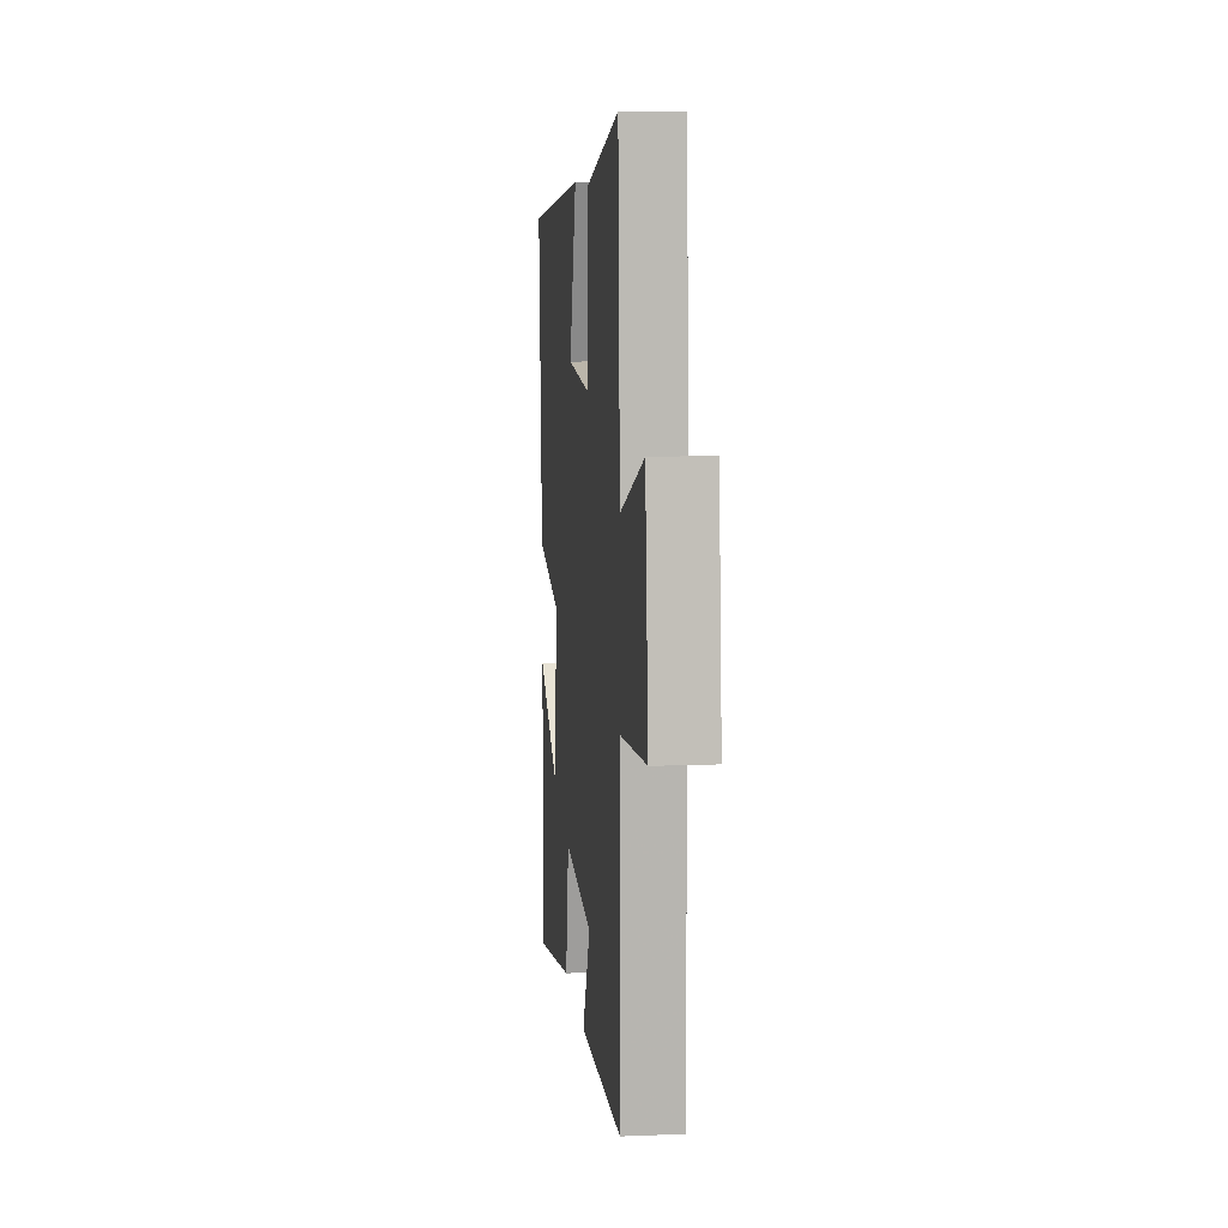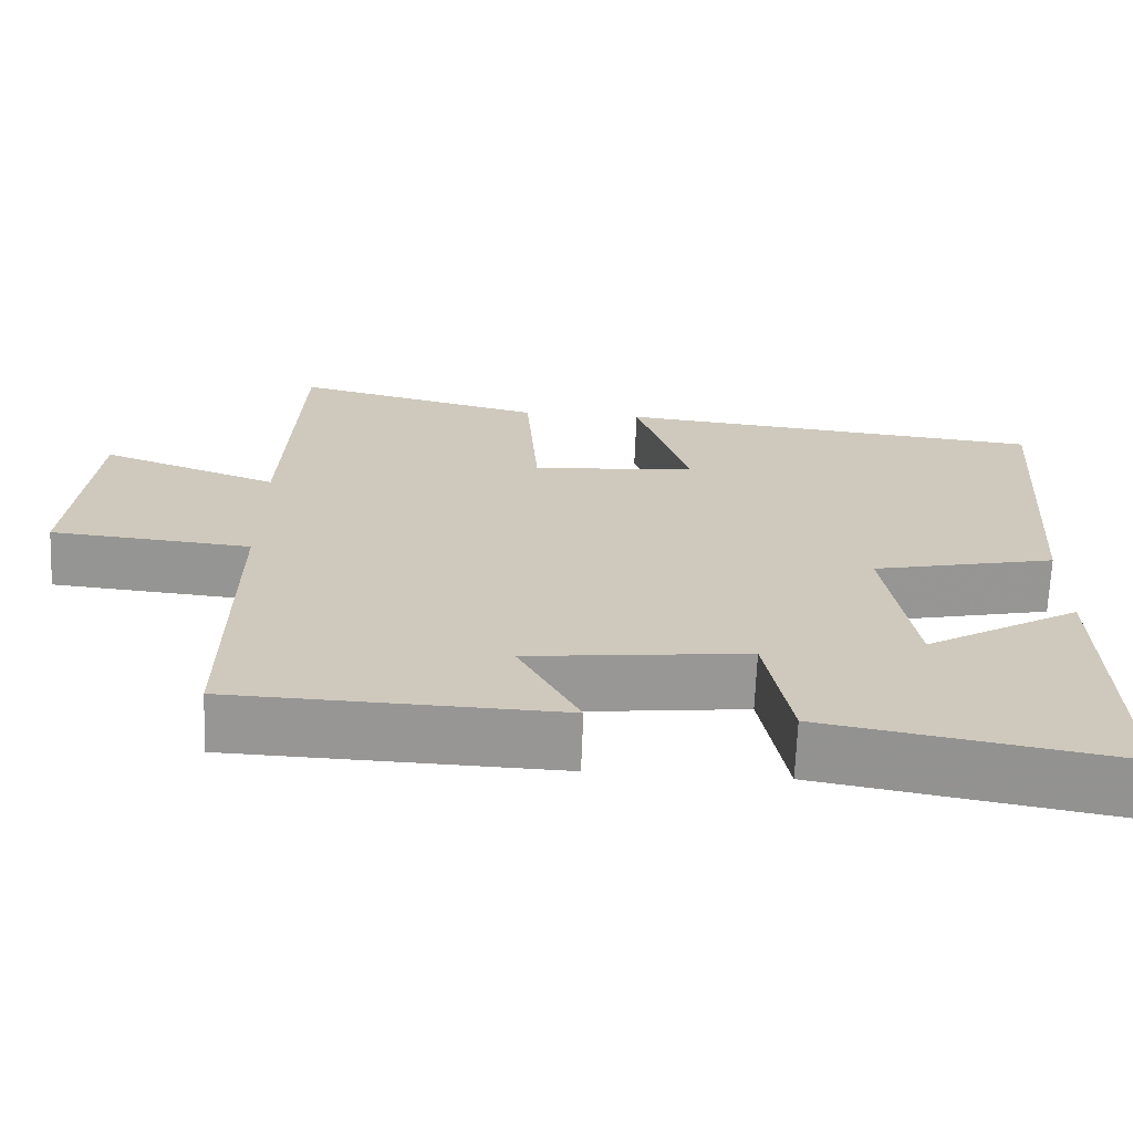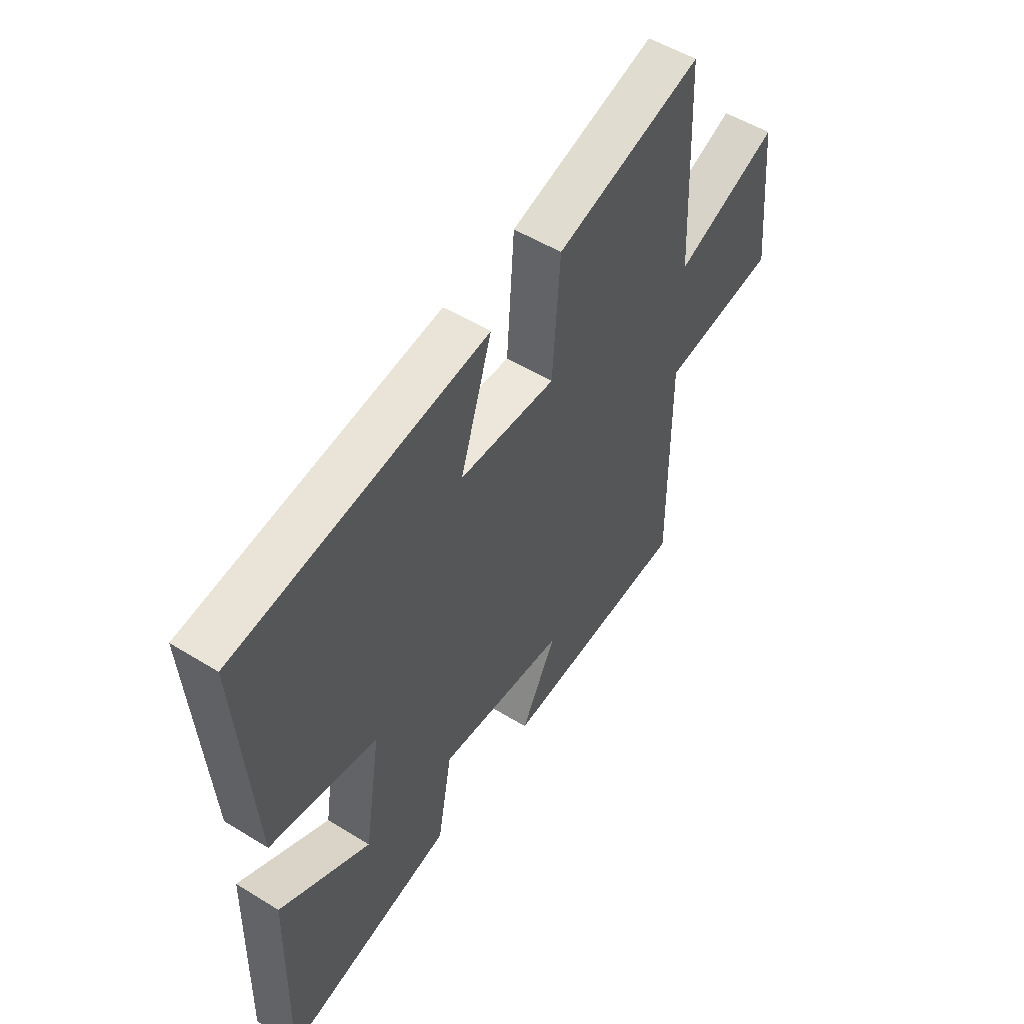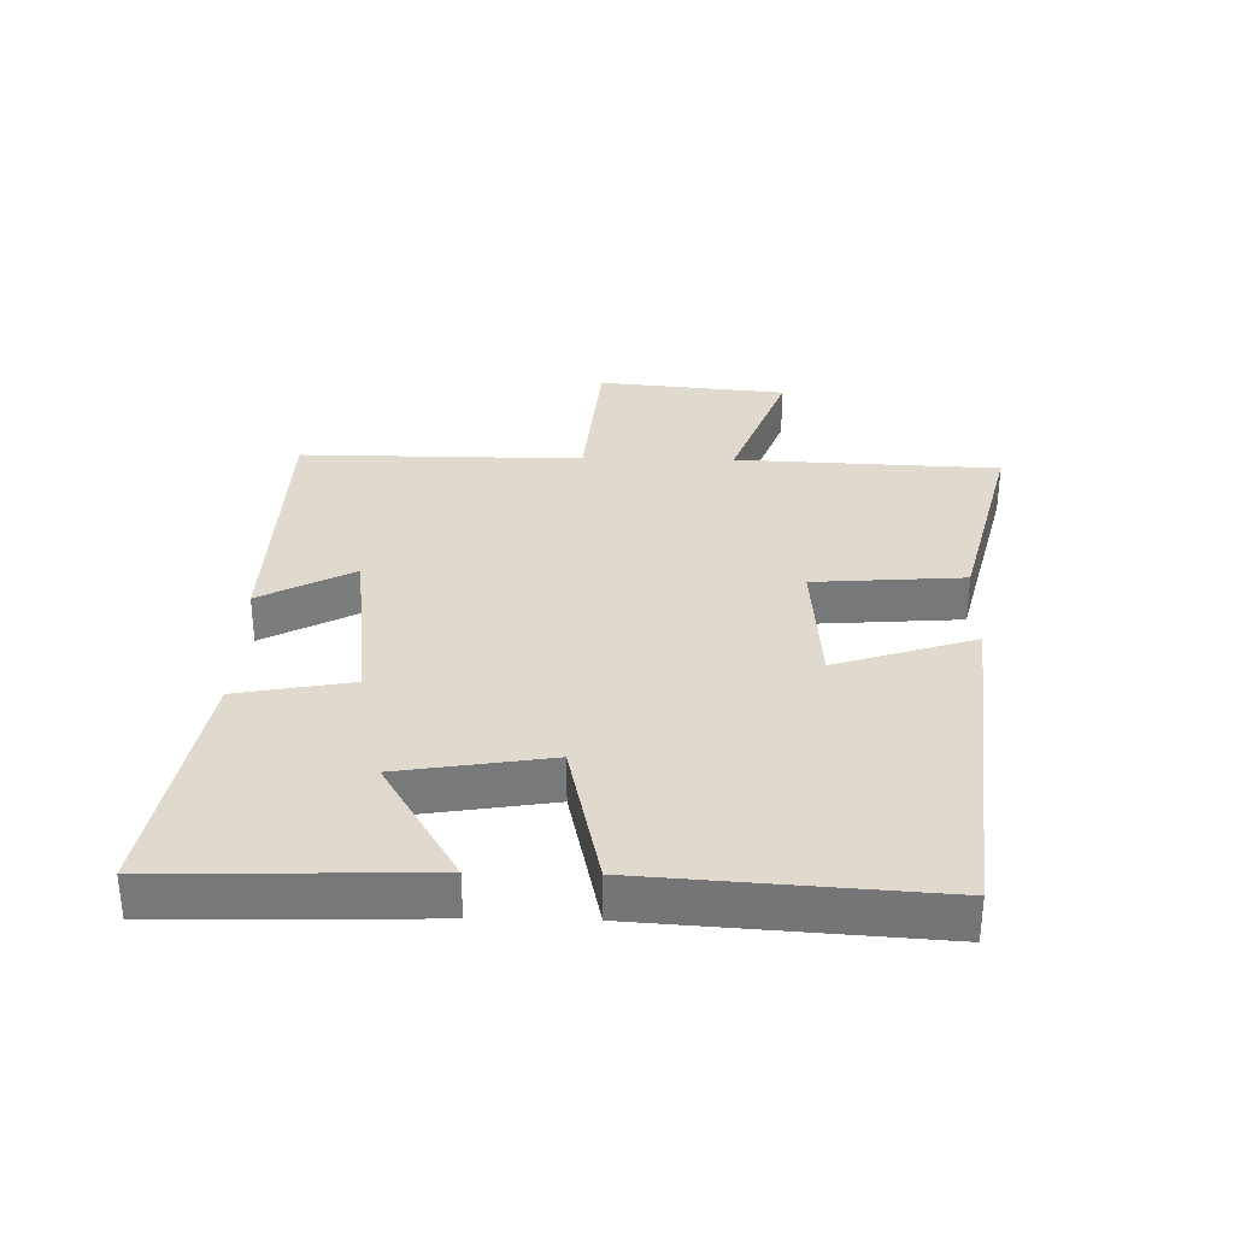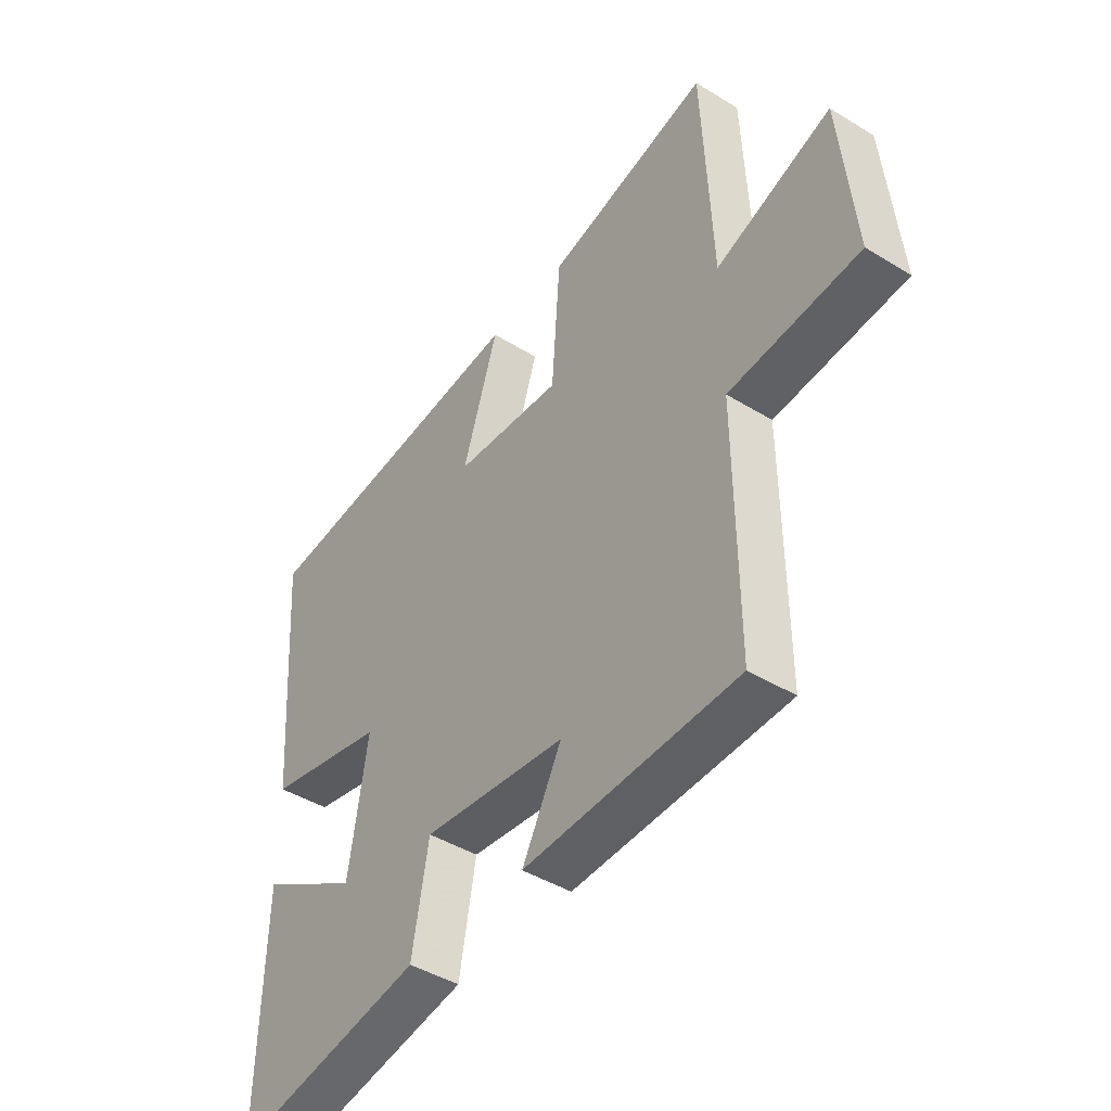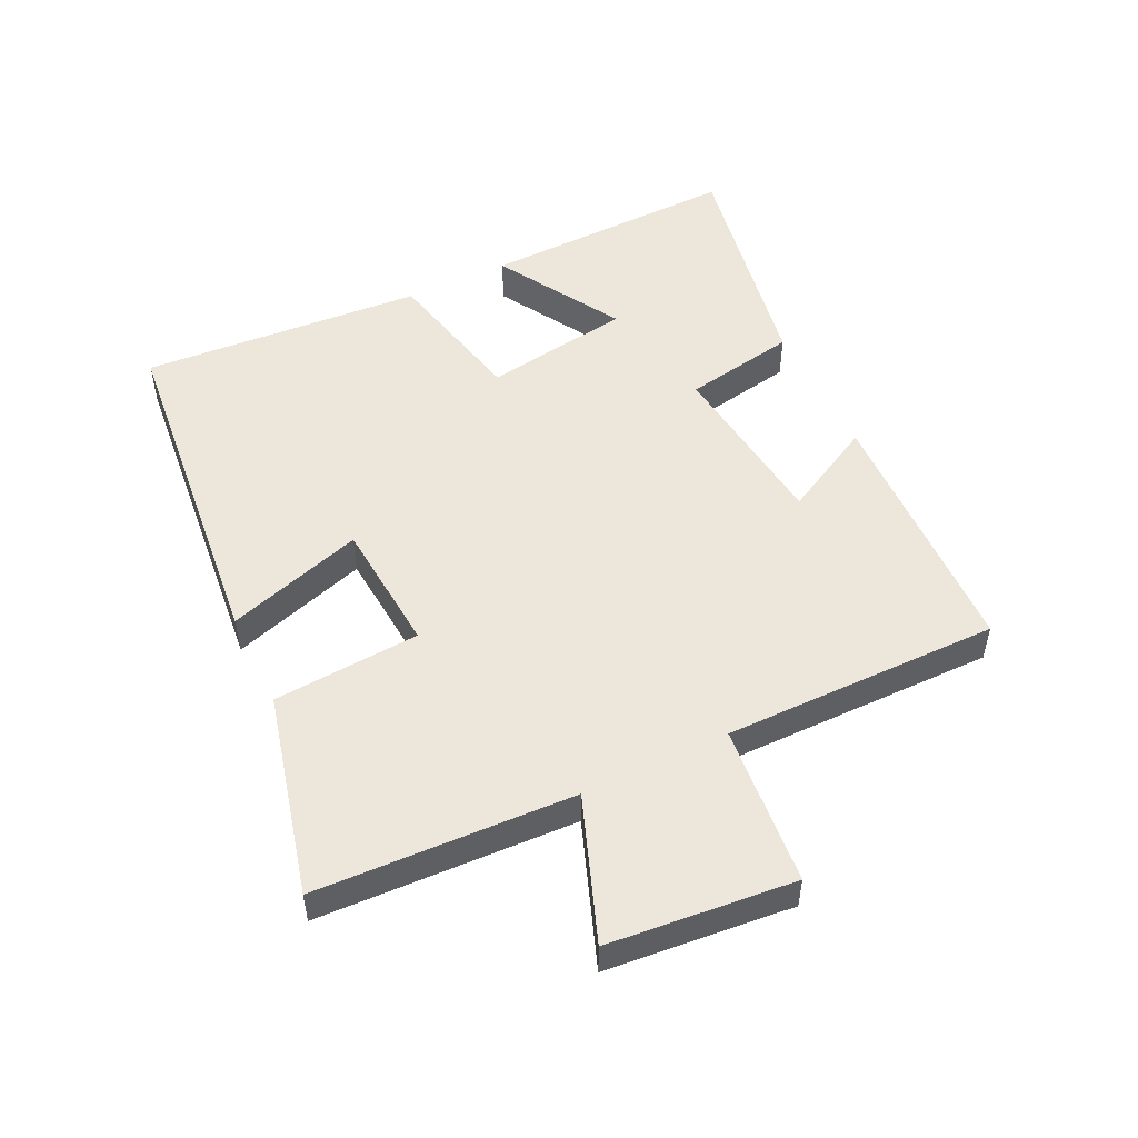
<metadata>
{"format":"obj","ext":"obj","renderer":"f3d","projection":"perspective","resolution":1024,"background":"white","views":[{"elev":9.6,"azim":84.0,"up":"+Z"},{"elev":-68.0,"azim":177.7,"up":"+Z"},{"elev":52.8,"azim":-56.5,"up":"+Z"},{"elev":32.8,"azim":-88.9,"up":"+Y"},{"elev":-43.7,"azim":54.1,"up":"+Z"},{"elev":51.2,"azim":64.2,"up":"+Y"}]}
</metadata>
<code>
v -0.51 0.07 -0.567
v -0.5 0.07 -0.165
v -0.305 0.07 -0.28
v -0.269 0.07 -0.05
v -0.5 0.07 0.001
v -0.531 0.07 0.443
v 0.011 0.07 0.5
v -0.057 0.07 0.286
v 0.151 0.07 0.27
v 0.167 0.07 0.5
v 0.482 0.07 0.579
v 0.5 0.07 0.176
v 0.723 0.07 0.259
v 0.751 0.07 -0.031
v 0.5 0.07 -0.054
v 0.503 0.07 -0.486
v 0.093 0.07 -0.5
v 0.169 0.07 -0.356
v -0.107 0.07 -0.324
v -0.139 0.07 -0.5
v -0.51 0 -0.567
v -0.5 0 -0.165
v -0.305 0 -0.28
v -0.269 0 -0.05
v -0.5 0 0.001
v -0.531 0 0.443
v 0.011 0 0.5
v -0.057 0 0.286
v 0.151 0 0.27
v 0.167 0 0.5
v 0.482 0 0.579
v 0.5 0 0.176
v 0.723 0 0.259
v 0.751 0 -0.031
v 0.5 0 -0.054
v 0.503 0 -0.486
v 0.093 0 -0.5
v 0.169 0 -0.356
v -0.107 0 -0.324
v -0.139 0 -0.5
f 19 20 1
f 15 16 17 18
f 15 18 19
f 12 13 14 15
f 12 15 19
f 9 10 11 12
f 8 9 12 19
f 5 6 7 8
f 4 5 8
f 3 4 8 19
f 1 2 3
f 1 3 19
f 21 40 39
f 38 37 36 35
f 39 38 35
f 35 34 33 32
f 39 35 32
f 32 31 30 29
f 39 32 29 28
f 28 27 26 25
f 28 25 24
f 39 28 24 23
f 23 22 21
f 39 23 21
f 1 21 22 2
f 2 22 23 3
f 3 23 24 4
f 4 24 25 5
f 5 25 26 6
f 6 26 27 7
f 7 27 28 8
f 8 28 29 9
f 9 29 30 10
f 10 30 31 11
f 11 31 32 12
f 12 32 33 13
f 13 33 34 14
f 14 34 35 15
f 15 35 36 16
f 16 36 37 17
f 17 37 38 18
f 18 38 39 19
f 19 39 40 20
f 20 40 21 1

</code>
